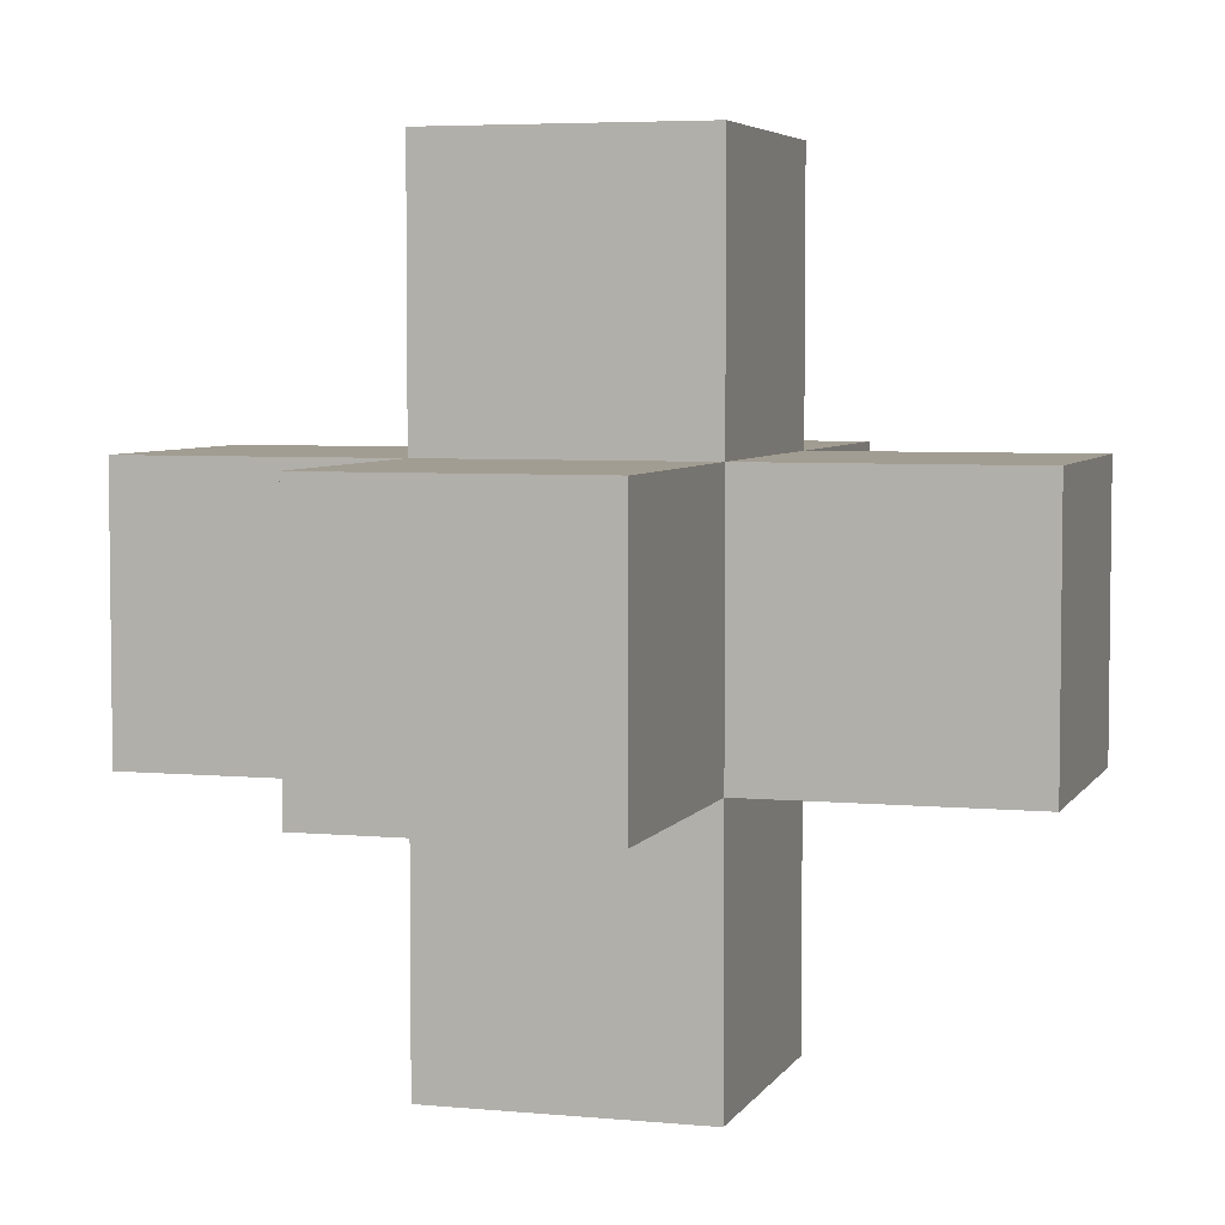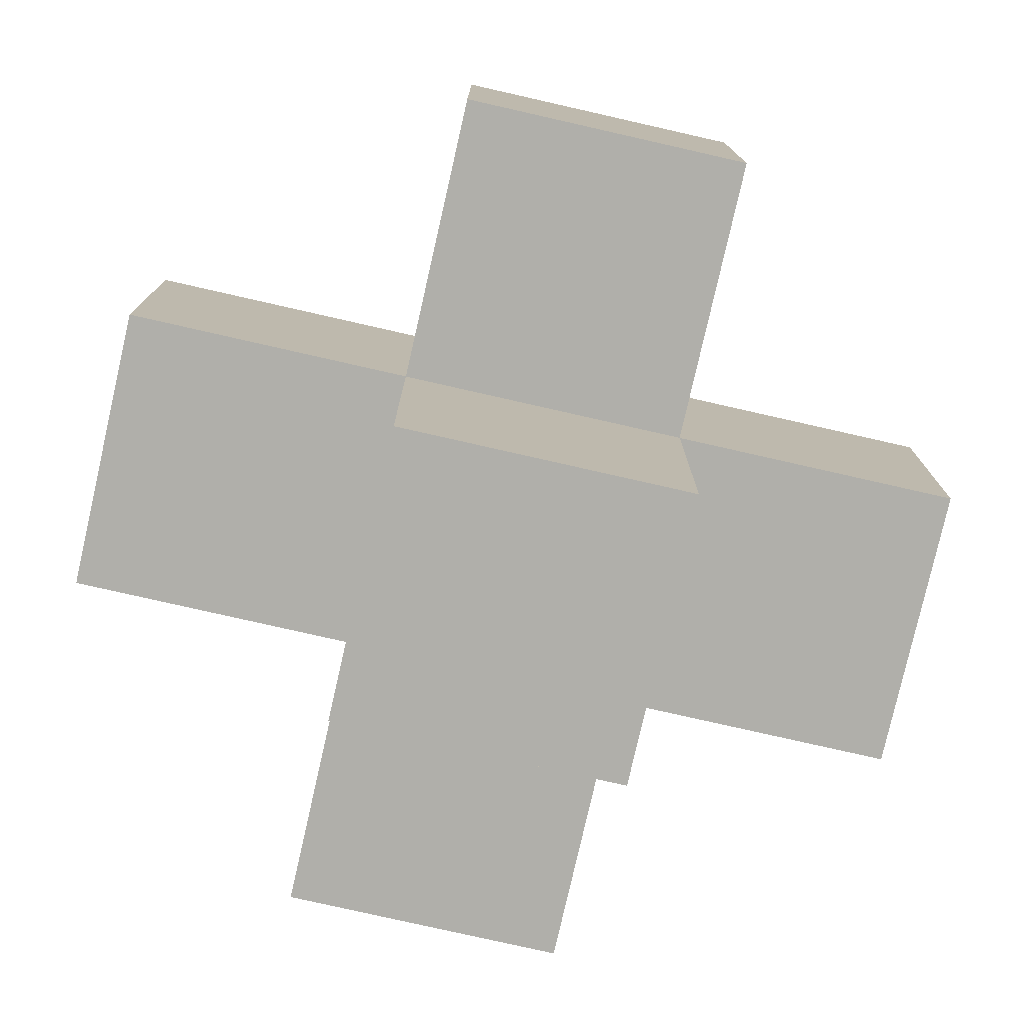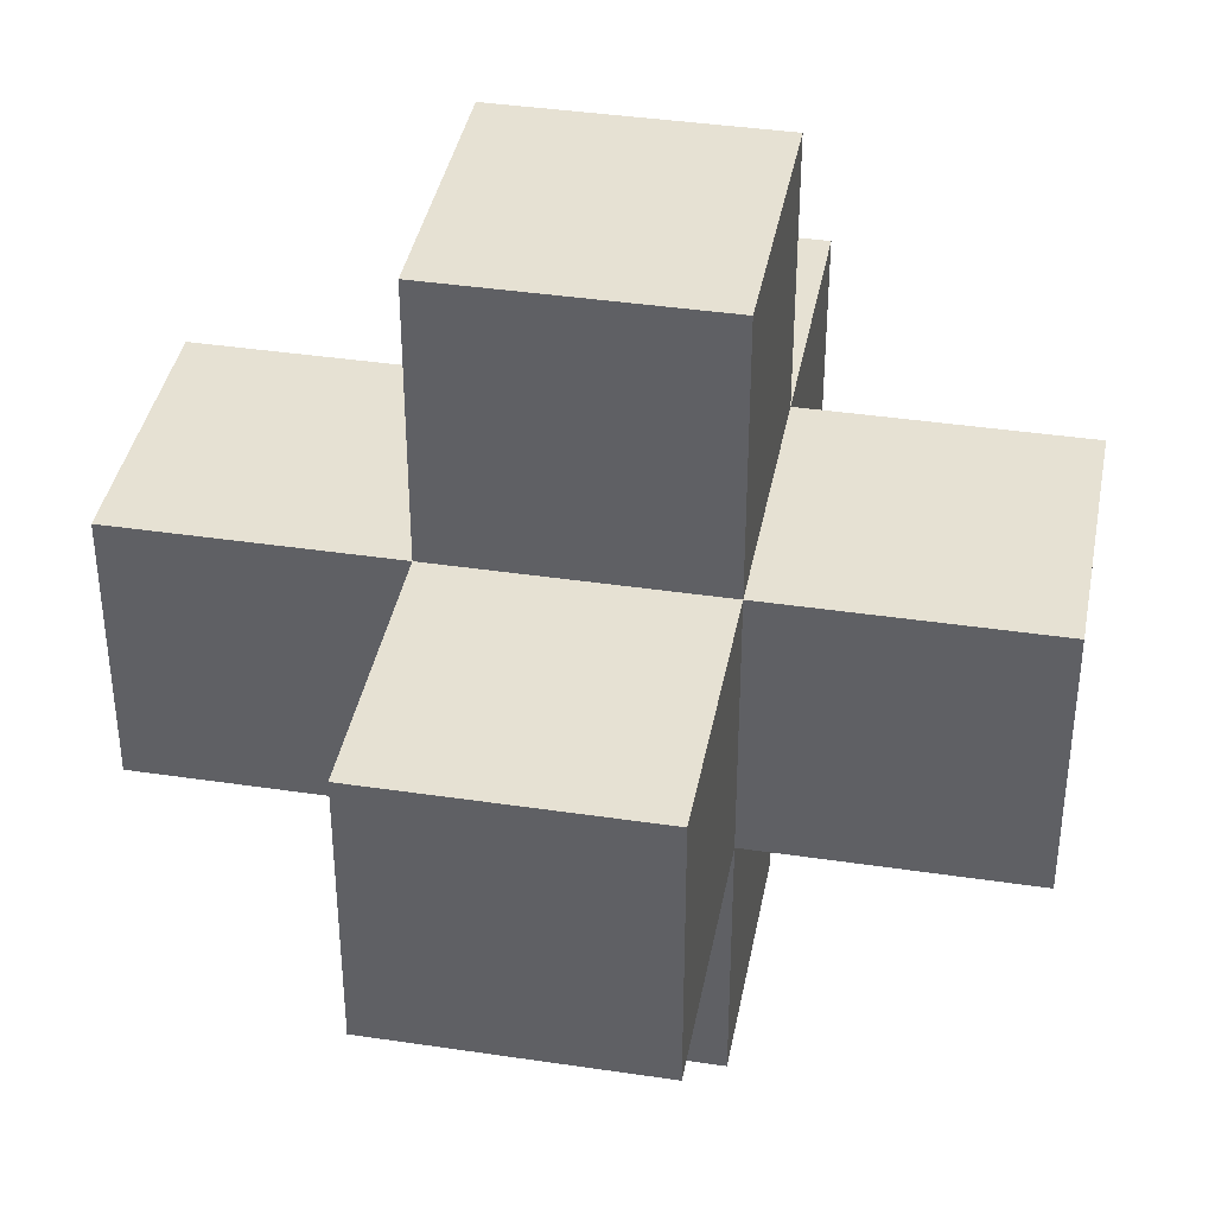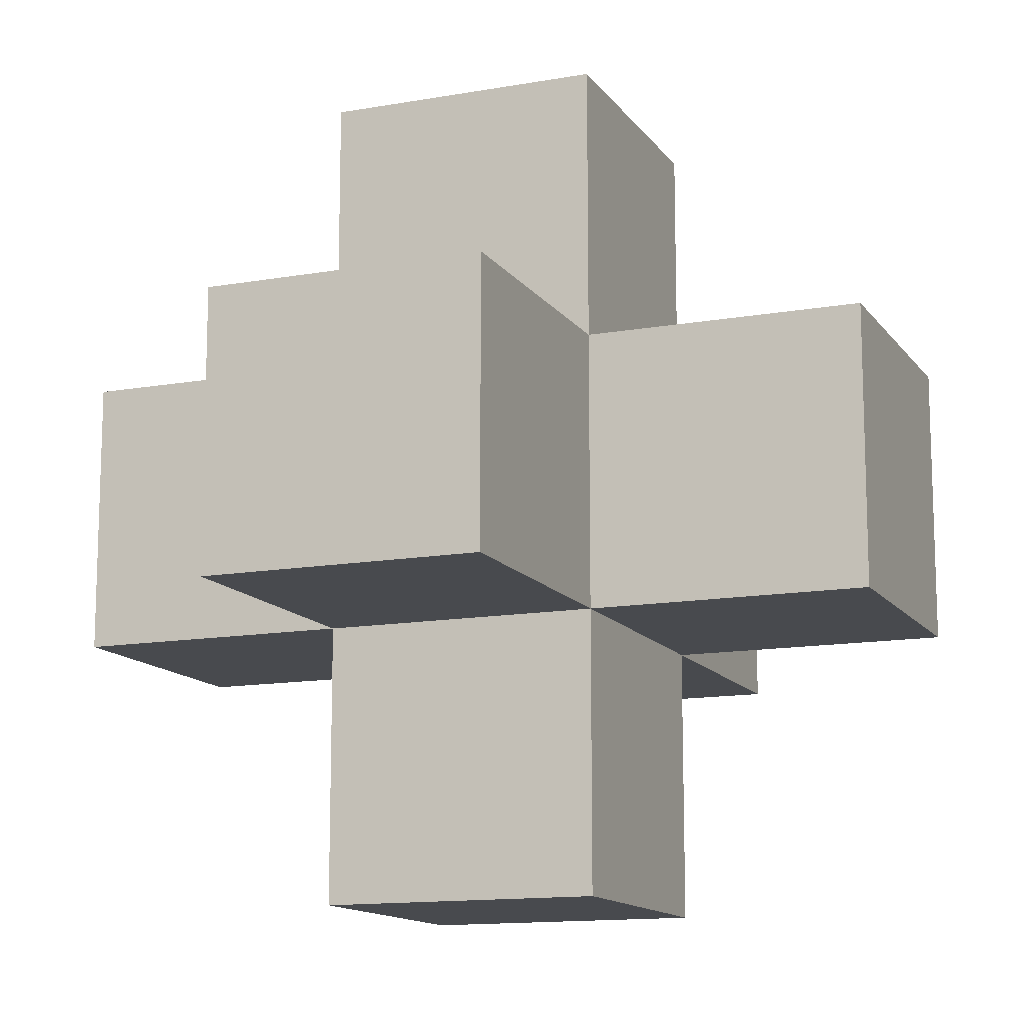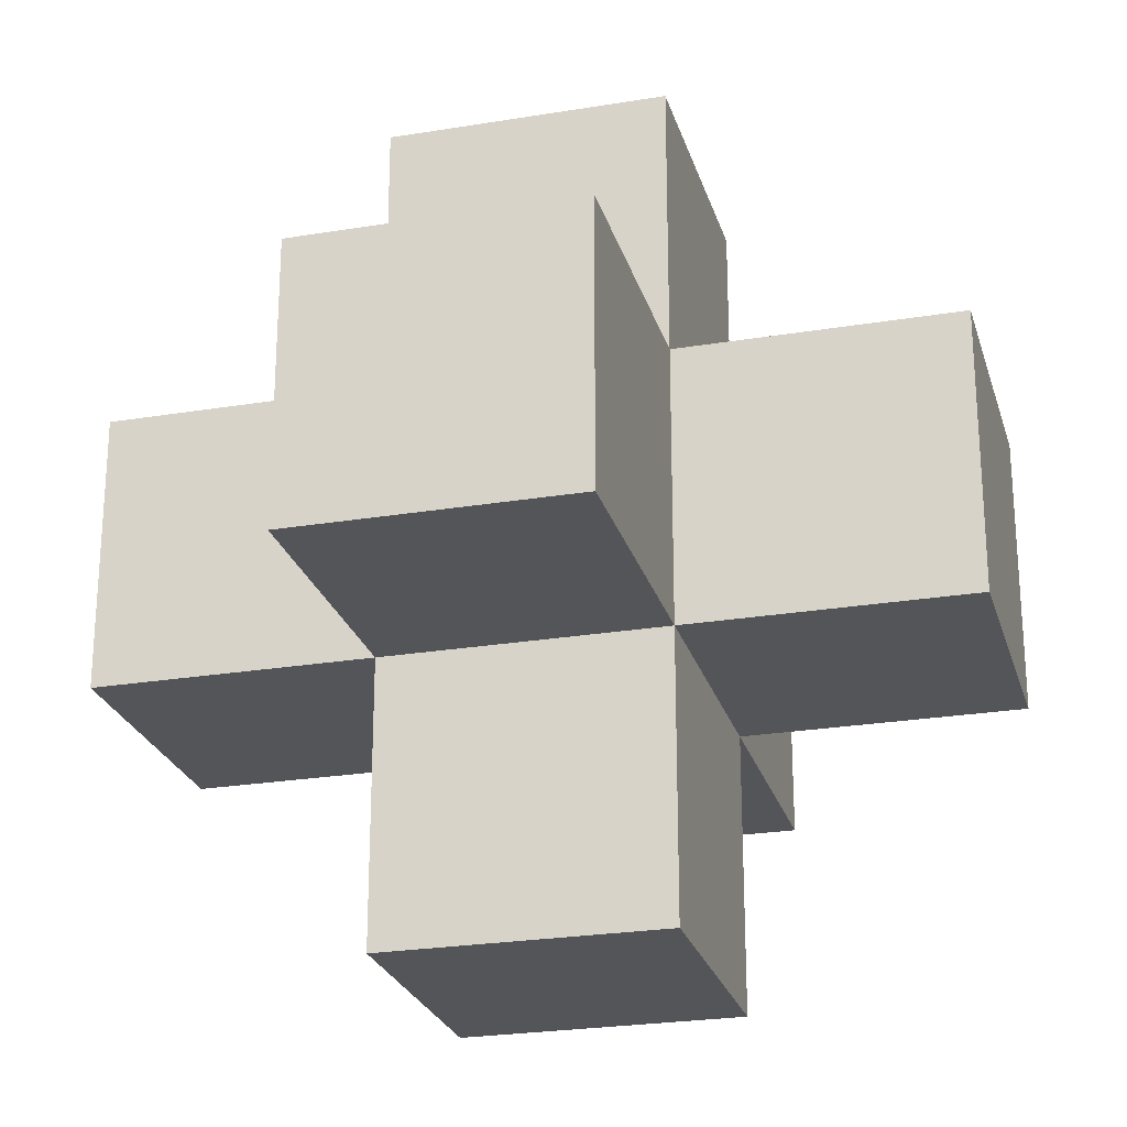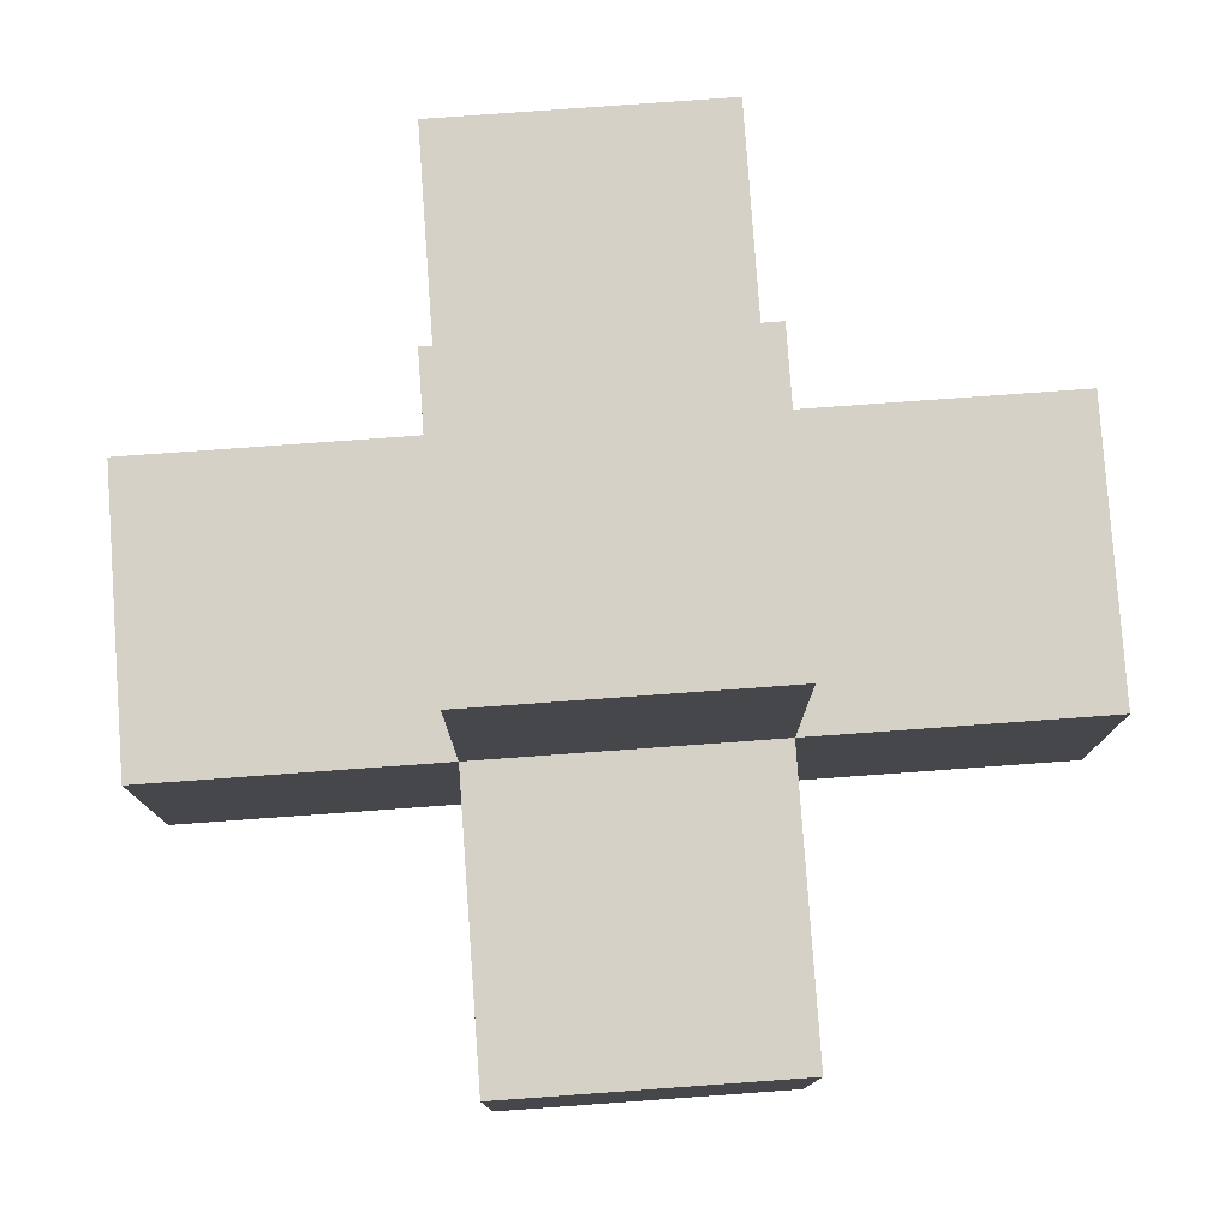
<metadata>
{"format":"obj","ext":"obj","renderer":"f3d","projection":"perspective","resolution":1024,"background":"white","views":[{"elev":4.9,"azim":16.9,"up":"+Z"},{"elev":-78.0,"azim":-12.8,"up":"+Z"},{"elev":38.9,"azim":100.6,"up":"+Y"},{"elev":-13.2,"azim":-67.9,"up":"+Y"},{"elev":-24.8,"azim":15.1,"up":"+Y"},{"elev":79.5,"azim":175.9,"up":"+Z"}]}
</metadata>
<code>
o
v -0.2 0.2 0.1
v -0.2 0.2 0
v -0.2 0.3 0.1
v -0.2 0.3 0
v -0.1 0.1 0.1
v -0.1 0.1 0
v -0.1 0.2 0.2
v -0.1 0.2 0.1
v -0.1 0.2 0
v -0.1 0.2 -0.1
v -0.1 0.3 0.2
v -0.1 0.3 0.1
v -0.1 0.3 0
v -0.1 0.3 -0.1
v -0.1 0.4 0.1
v -0.1 0.4 0
v 0 0.1 0.1
v 0 0.1 0
v 0 0.2 0.2
v 0 0.2 0.1
v 0 0.2 0
v 0 0.2 -0.1
v 0 0.3 0.2
v 0 0.3 0.1
v 0 0.3 0
v 0 0.3 -0.1
v 0 0.4 0.1
v 0 0.4 0
v 0.1 0.2 0.1
v 0.1 0.2 0
v 0.1 0.3 0.1
v 0.1 0.3 0
v -0.1 0.2 0.2
v -0.1 0.3 0.2
v 0 0.2 0.2
v 0 0.3 0.2
v -0.2 0.2 0.1
v -0.2 0.3 0.1
v -0.1 0.1 0.1
v -0.1 0.2 0.1
v -0.1 0.3 0.1
v -0.1 0.4 0.1
v 0 0.1 0.1
v 0 0.2 0.1
v 0 0.3 0.1
v 0 0.4 0.1
v 0.1 0.2 0.1
v 0.1 0.3 0.1
v -0.2 0.2 0
v -0.2 0.3 0
v -0.1 0.1 0
v -0.1 0.2 0
v -0.1 0.3 0
v -0.1 0.4 0
v 0 0.1 0
v 0 0.2 0
v 0 0.3 0
v 0 0.4 0
v 0.1 0.2 0
v 0.1 0.3 0
v -0.1 0.2 -0.1
v -0.1 0.3 -0.1
v 0 0.2 -0.1
v 0 0.3 -0.1
v -0.1 0.1 0.1
v 0 0.1 0.1
v -0.1 0.1 0
v 0 0.1 0
v -0.1 0.2 0.2
v 0 0.2 0.2
v -0.2 0.2 0.1
v -0.1 0.2 0.1
v 0 0.2 0.1
v 0.1 0.2 0.1
v -0.2 0.2 0
v -0.1 0.2 0
v 0 0.2 0
v 0.1 0.2 0
v -0.1 0.2 -0.1
v 0 0.2 -0.1
v -0.1 0.3 0.2
v 0 0.3 0.2
v -0.2 0.3 0.1
v -0.1 0.3 0.1
v 0 0.3 0.1
v 0.1 0.3 0.1
v -0.2 0.3 0
v -0.1 0.3 0
v 0 0.3 0
v 0.1 0.3 0
v -0.1 0.3 -0.1
v 0 0.3 -0.1
v -0.1 0.4 0.1
v 0 0.4 0.1
v -0.1 0.4 0
v 0 0.4 0
f 3 2 1
f 4 2 3
f 8 6 5
f 9 6 8
f 11 8 7
f 12 8 11
f 13 10 9
f 14 10 13
f 15 13 12
f 16 13 15
f 17 18 20
f 20 18 21
f 19 20 23
f 23 20 24
f 21 22 25
f 25 22 26
f 24 25 27
f 27 25 28
f 29 30 31
f 31 30 32
f 35 34 33
f 36 34 35
f 40 38 37
f 41 38 40
f 43 40 39
f 44 40 43
f 45 42 41
f 46 42 45
f 47 45 44
f 48 45 47
f 49 50 52
f 52 50 53
f 51 52 55
f 55 52 56
f 53 54 57
f 57 54 58
f 56 57 59
f 59 57 60
f 61 62 63
f 63 62 64
f 67 66 65
f 68 66 67
f 72 70 69
f 73 70 72
f 75 72 71
f 76 72 75
f 77 74 73
f 78 74 77
f 79 77 76
f 80 77 79
f 81 82 84
f 84 82 85
f 83 84 87
f 87 84 88
f 85 86 89
f 89 86 90
f 88 89 91
f 91 89 92
f 93 94 95
f 95 94 96

</code>
